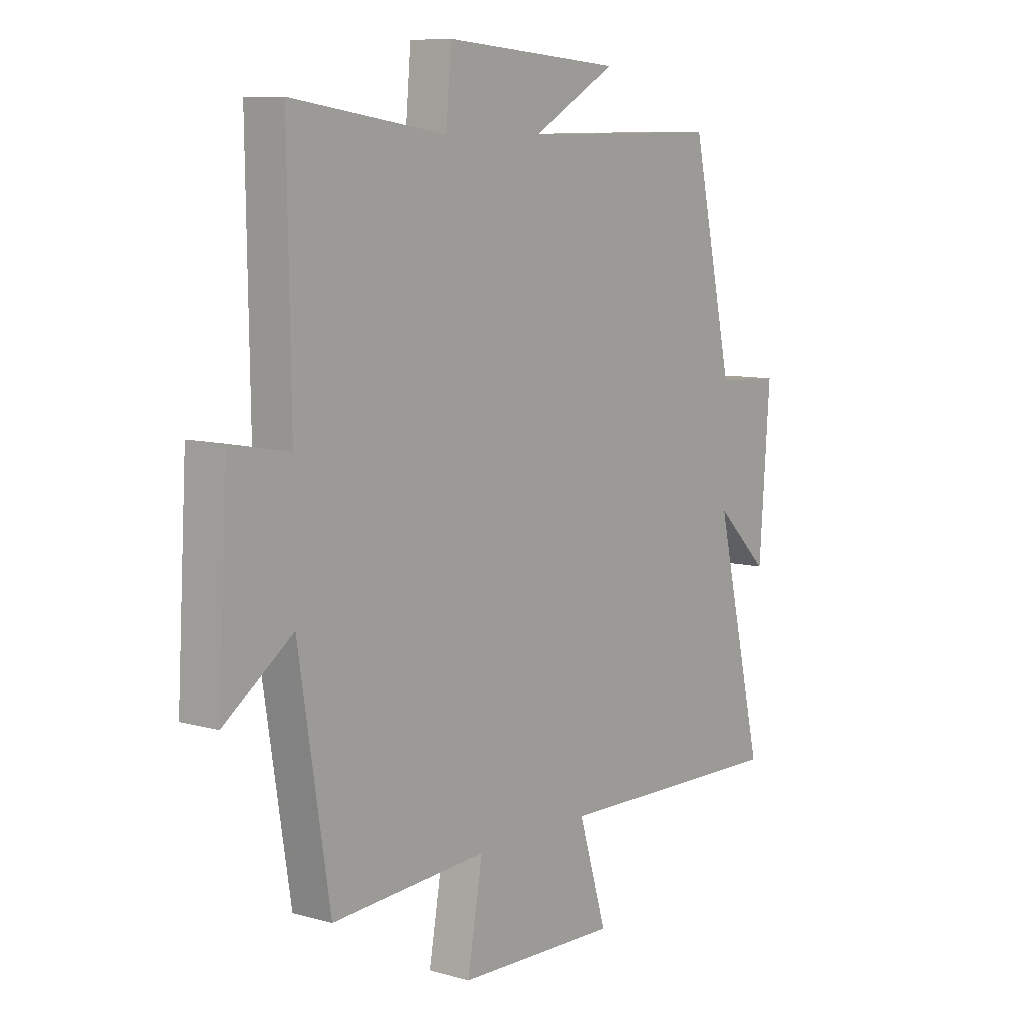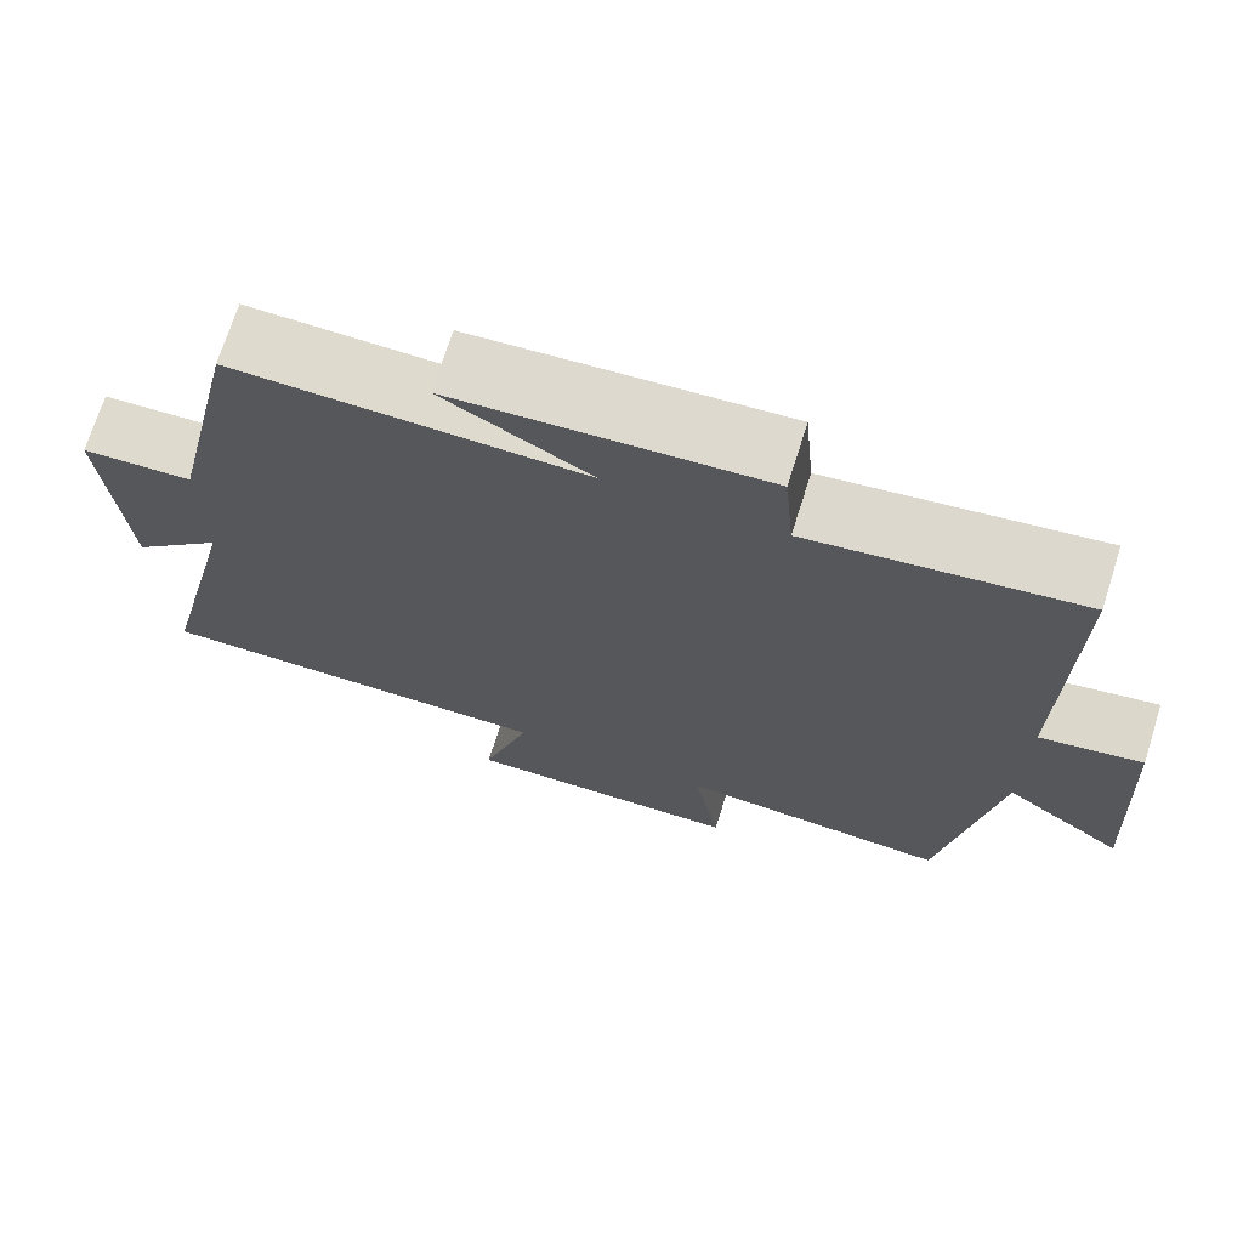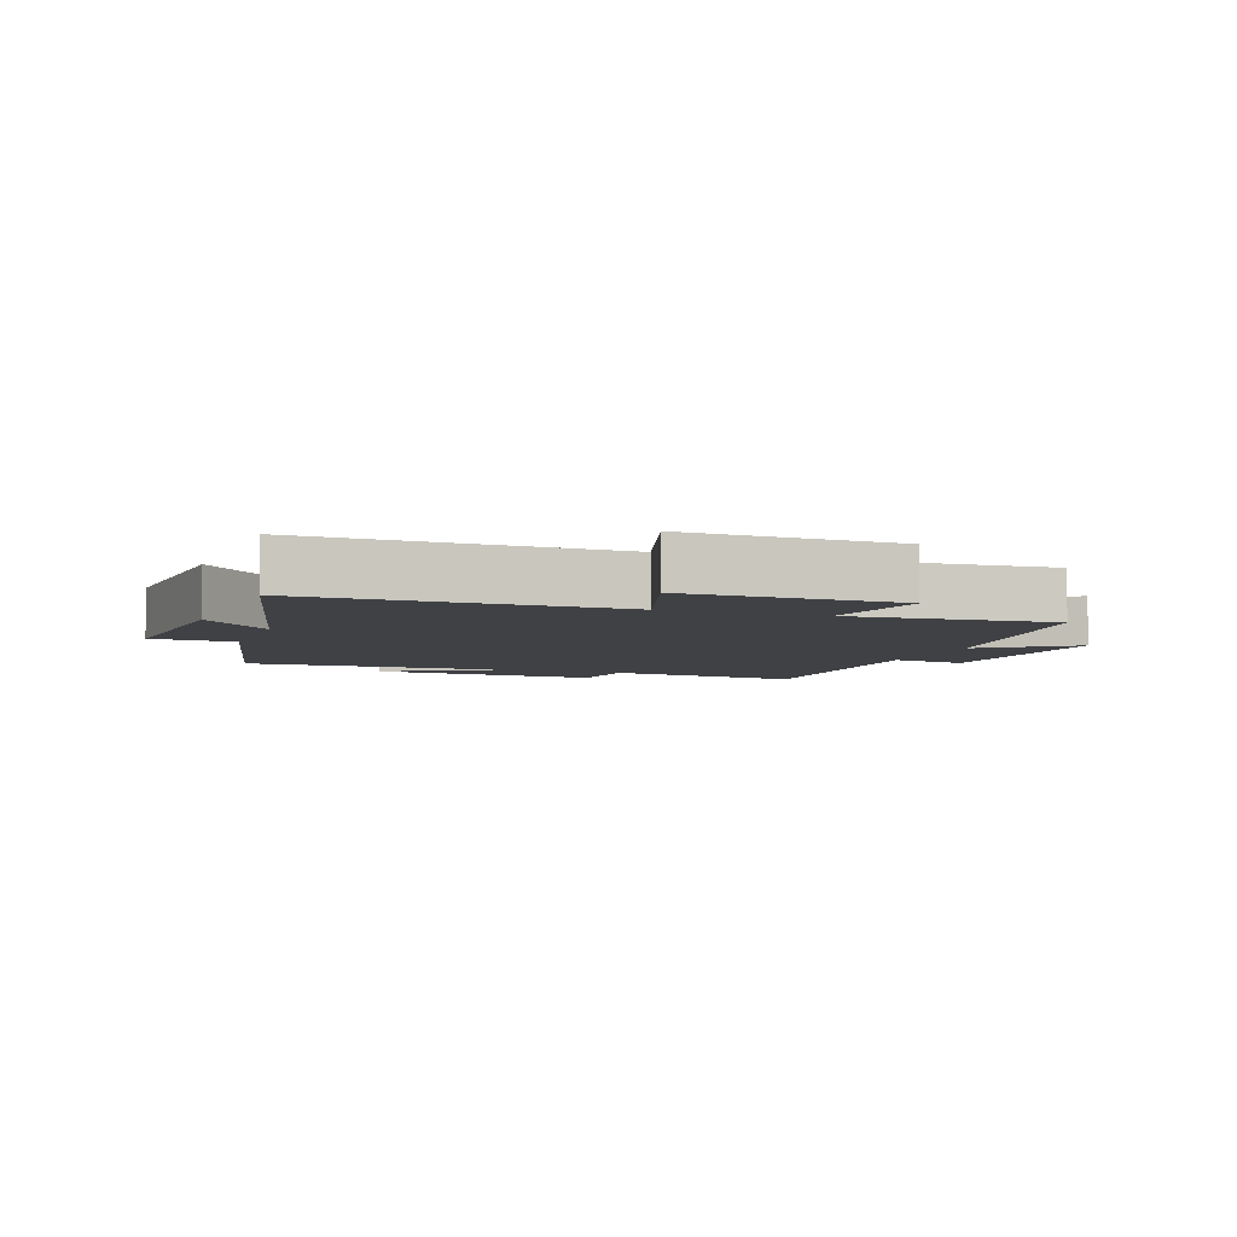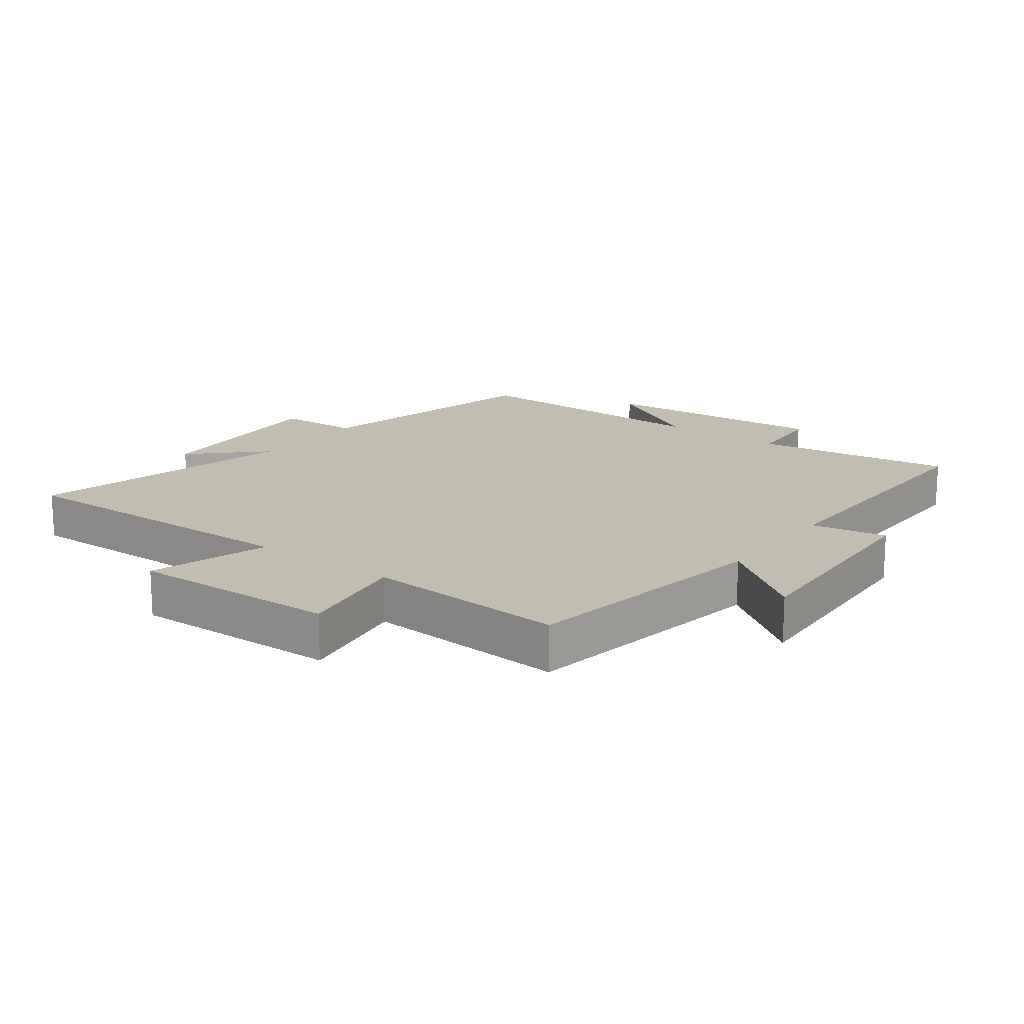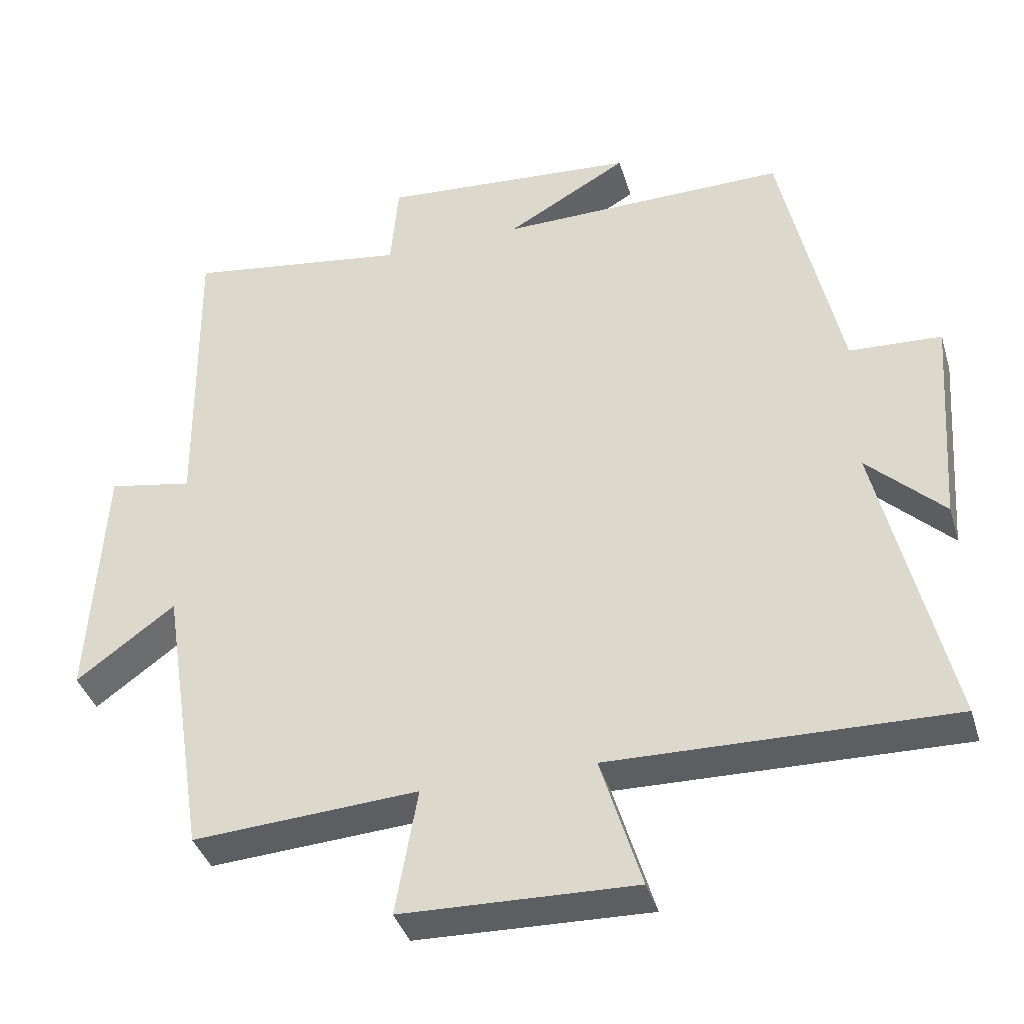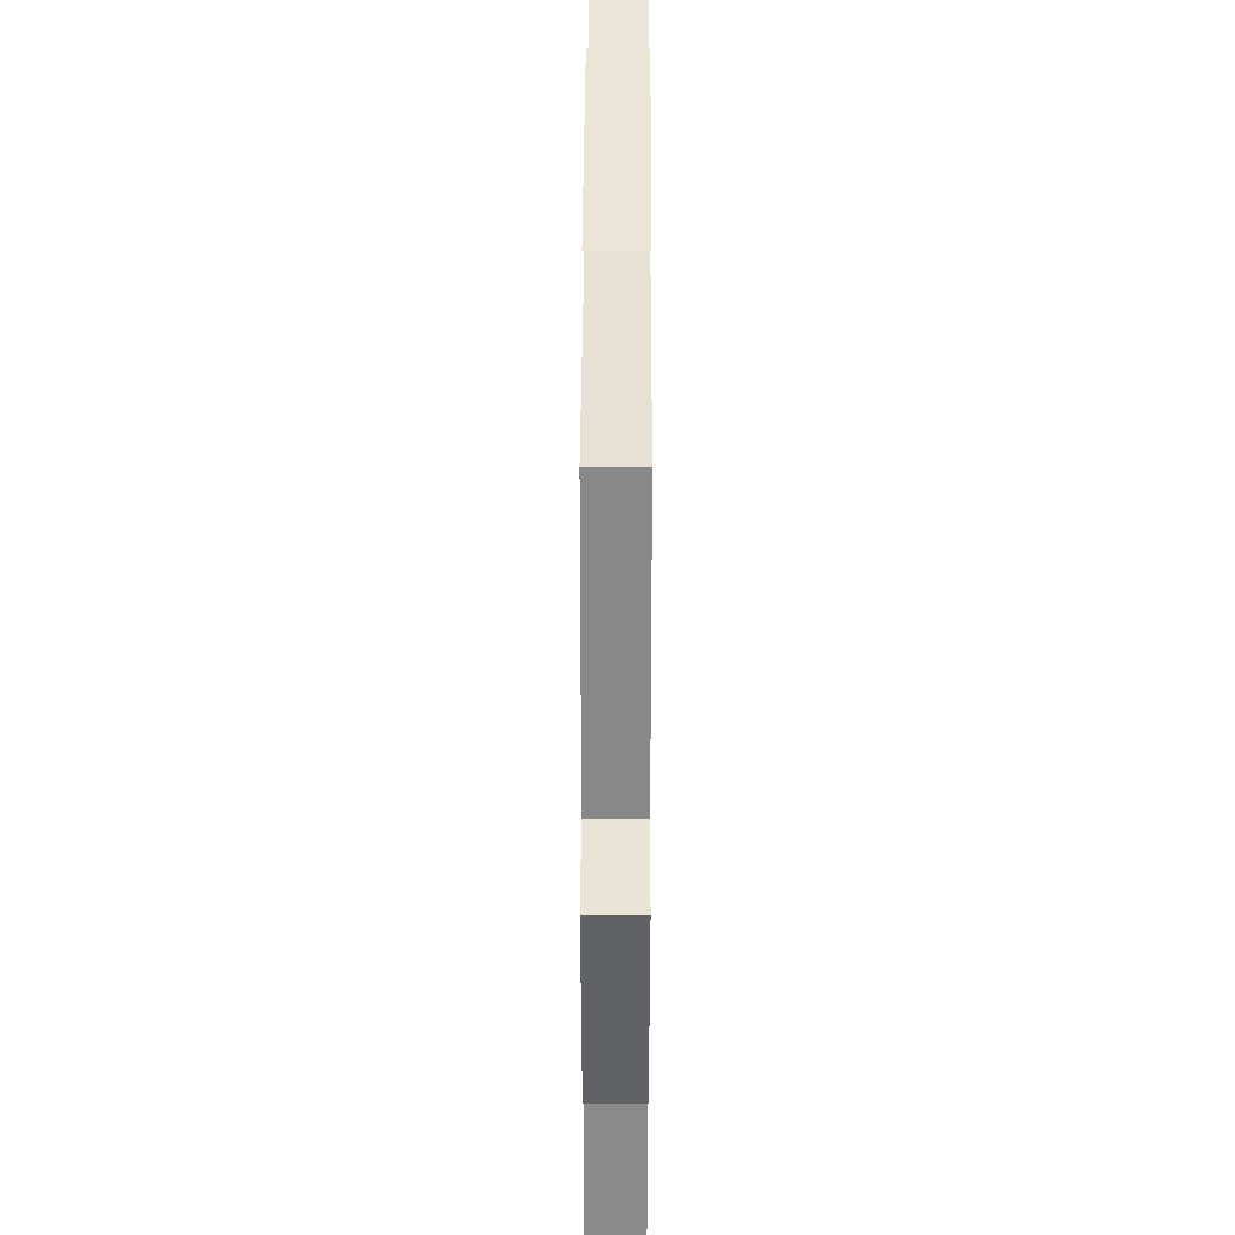
<metadata>
{"format":"obj","ext":"obj","renderer":"f3d","projection":"perspective","resolution":1024,"background":"white","views":[{"elev":8.7,"azim":-52.5,"up":"+Z"},{"elev":71.2,"azim":-162.4,"up":"+Z"},{"elev":-5.4,"azim":160.5,"up":"+Y"},{"elev":17.0,"azim":-143.0,"up":"+Y"},{"elev":-38.8,"azim":16.3,"up":"+Z"},{"elev":39.6,"azim":90.2,"up":"+Z"}]}
</metadata>
<code>
v 0.416 0.07 0.504
v 0.5 0.07 0.119
v 0.63 0.07 0.112
v 0.608 0.07 -0.192
v 0.5 0.07 -0.087
v 0.599 0.07 -0.511
v 0.12 0.07 -0.5
v 0.177 0.07 -0.688
v -0.151 0.07 -0.678
v -0.12 0.07 -0.5
v -0.437 0.07 -0.52
v -0.5 0.07 -0.12
v -0.639 0.07 -0.222
v -0.619 0.07 0.13
v -0.5 0.07 0.108
v -0.506 0.07 0.546
v -0.193 0.07 0.5
v -0.182 0.07 0.625
v 0.18 0.07 0.597
v 0.009 0.07 0.5
v 0.416 0 0.504
v 0.5 0 0.119
v 0.63 0 0.112
v 0.608 0 -0.192
v 0.5 0 -0.087
v 0.599 0 -0.511
v 0.12 0 -0.5
v 0.177 0 -0.688
v -0.151 0 -0.678
v -0.12 0 -0.5
v -0.437 0 -0.52
v -0.5 0 -0.12
v -0.639 0 -0.222
v -0.619 0 0.13
v -0.5 0 0.108
v -0.506 0 0.546
v -0.193 0 0.5
v -0.182 0 0.625
v 0.18 0 0.597
v 0.009 0 0.5
f 17 18 19 20
f 15 16 17
f 15 17 20
f 12 13 14 15
f 10 11 12 15
f 10 15 20 1
f 7 8 9 10
f 5 6 7
f 5 7 10 1
f 2 3 4 5
f 1 2 5
f 40 39 38 37
f 37 36 35
f 40 37 35
f 35 34 33 32
f 35 32 31 30
f 21 40 35 30
f 30 29 28 27
f 27 26 25
f 21 30 27 25
f 25 24 23 22
f 25 22 21
f 1 21 22 2
f 2 22 23 3
f 3 23 24 4
f 4 24 25 5
f 5 25 26 6
f 6 26 27 7
f 7 27 28 8
f 8 28 29 9
f 9 29 30 10
f 10 30 31 11
f 11 31 32 12
f 12 32 33 13
f 13 33 34 14
f 14 34 35 15
f 15 35 36 16
f 16 36 37 17
f 17 37 38 18
f 18 38 39 19
f 19 39 40 20
f 20 40 21 1

</code>
